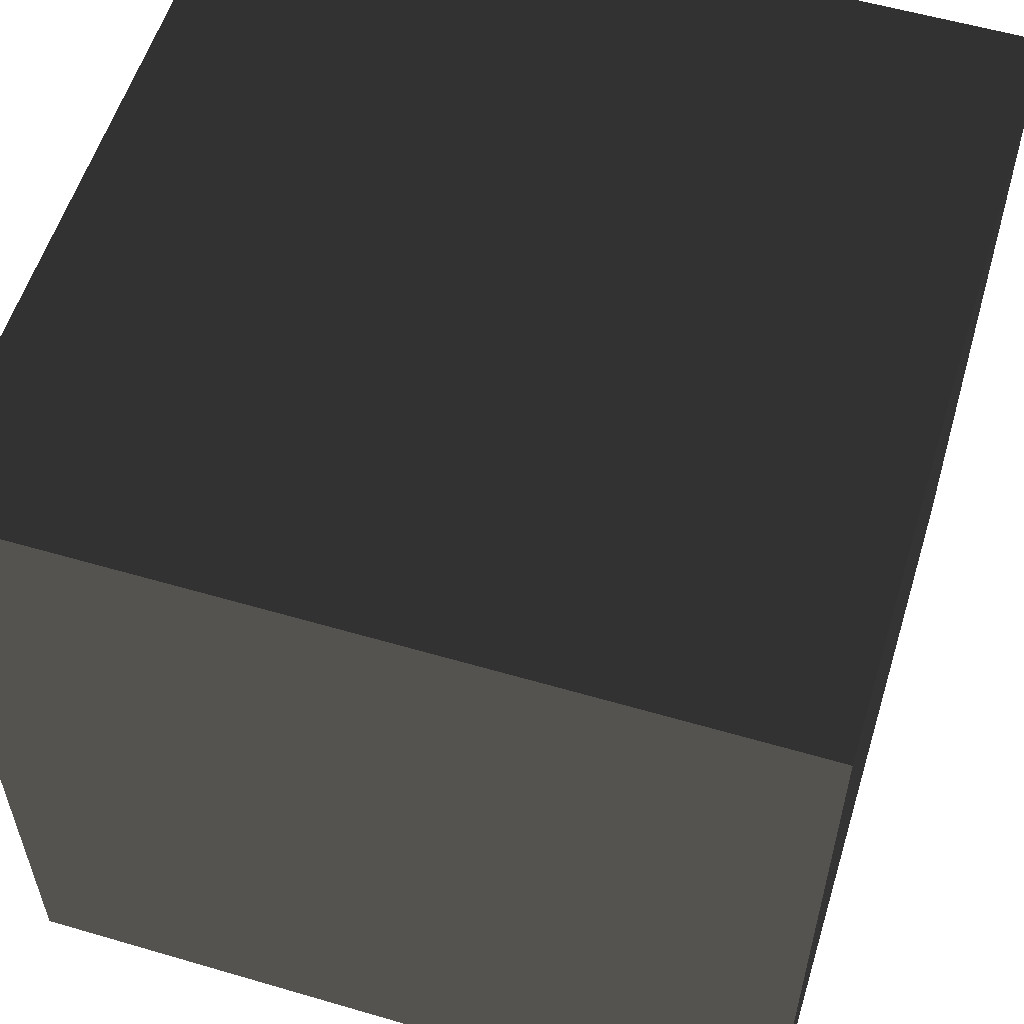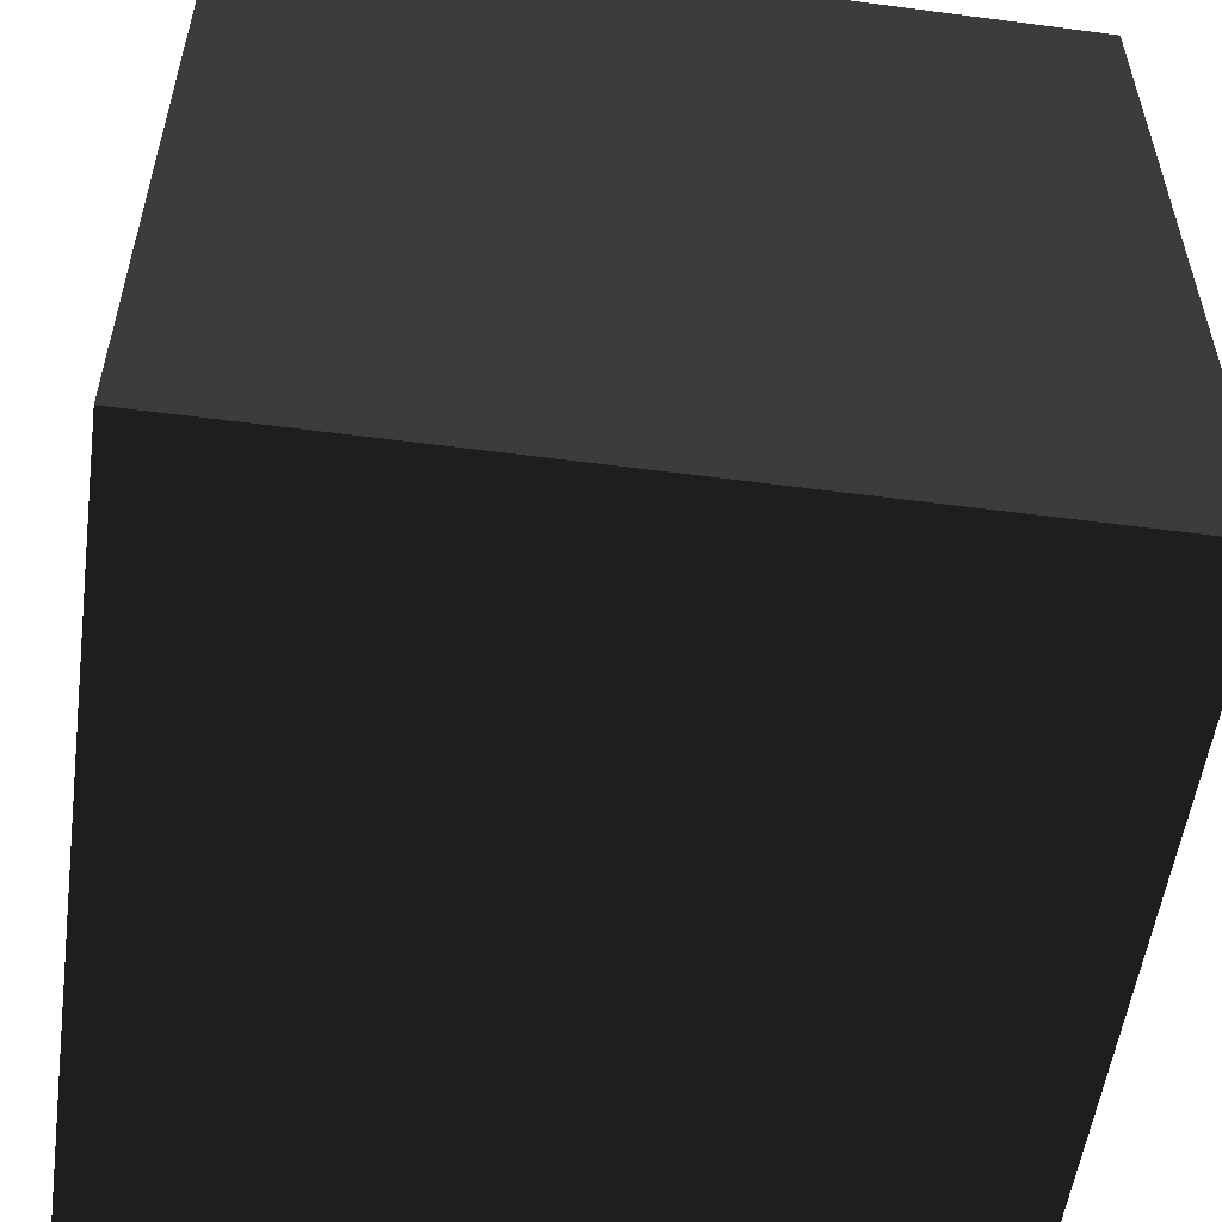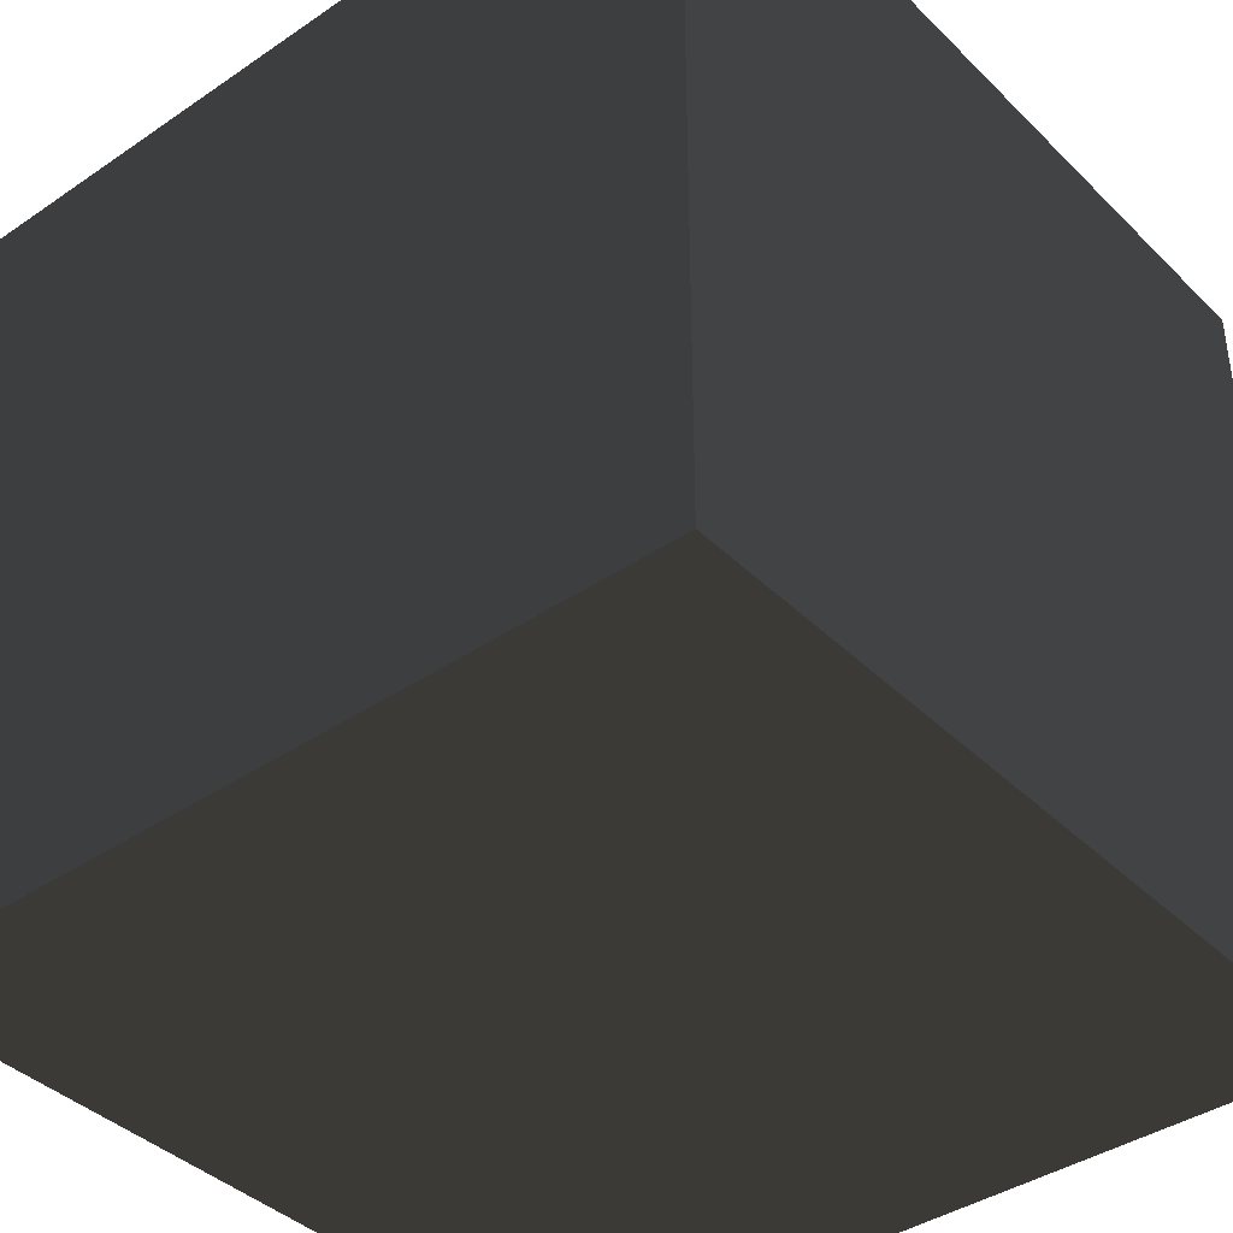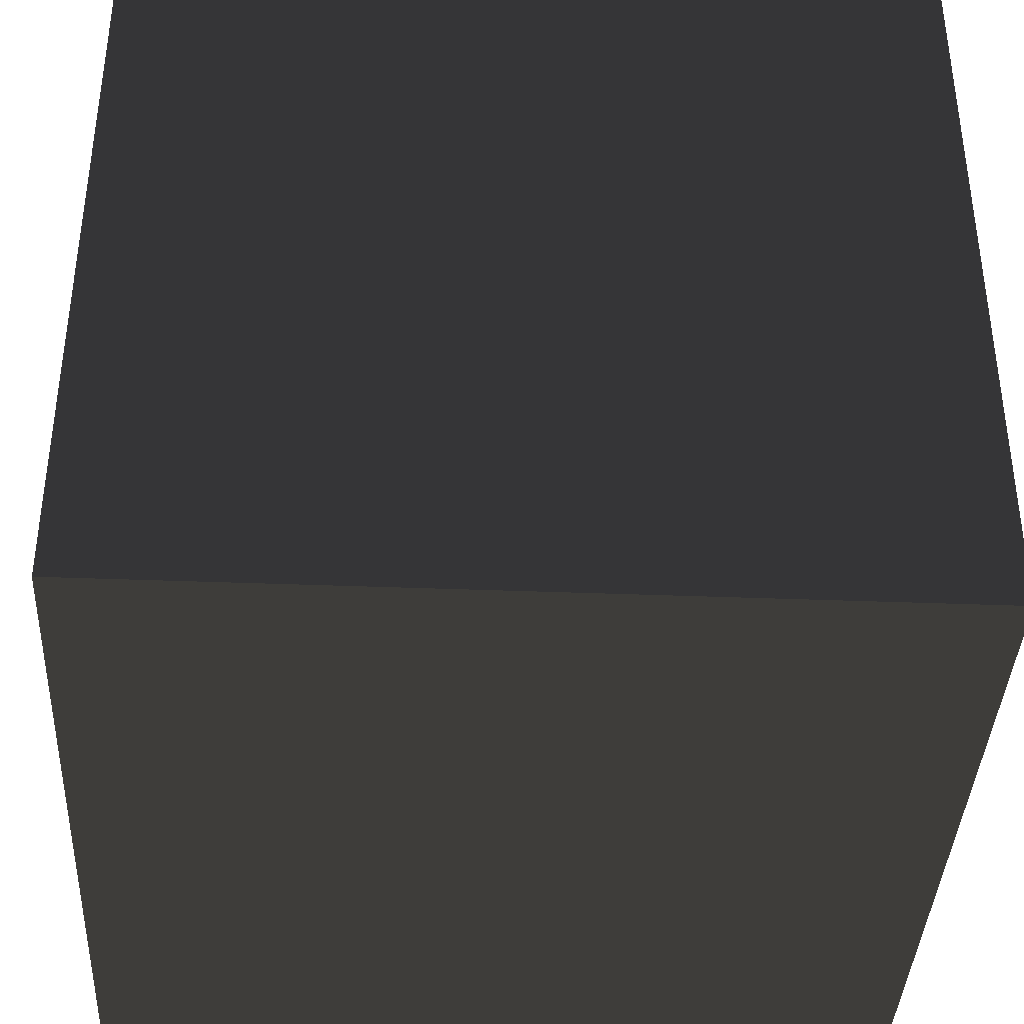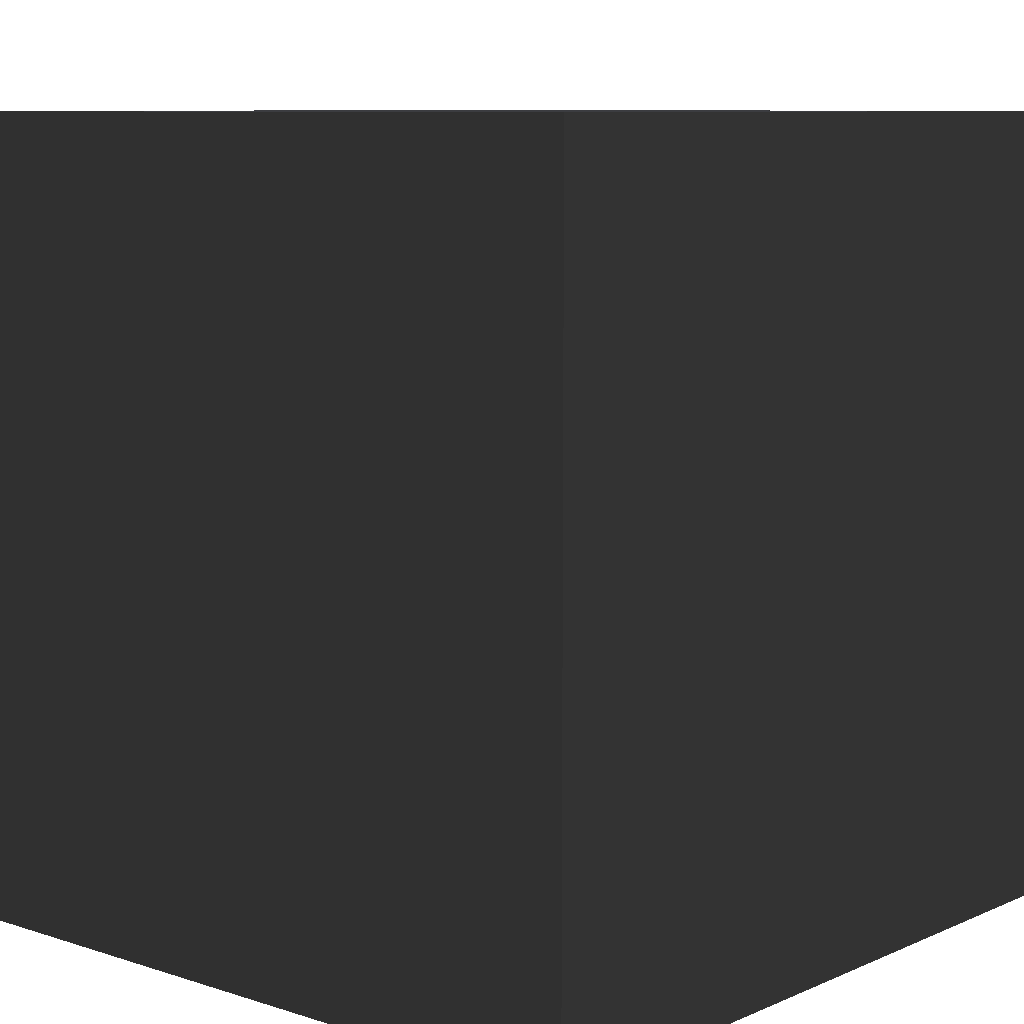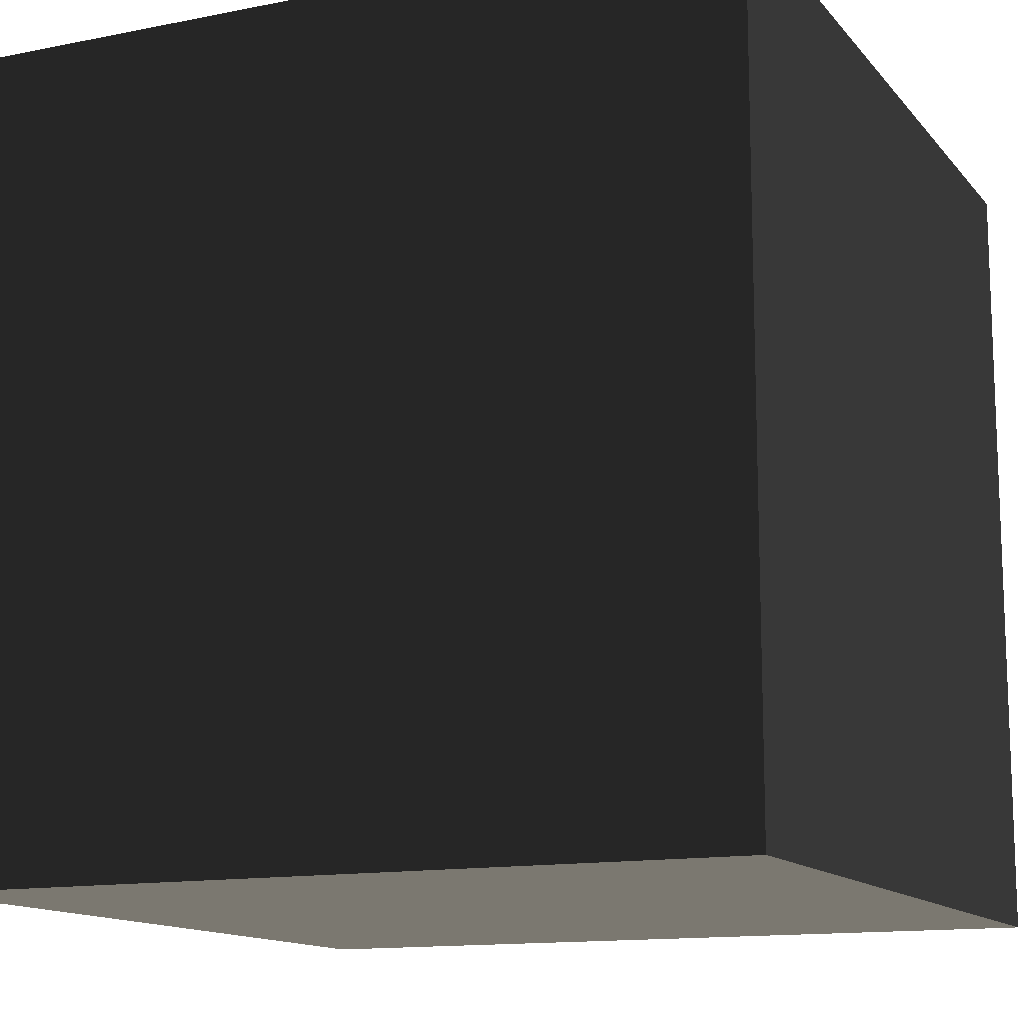
<metadata>
{"format":"obj","ext":"obj","renderer":"f3d","projection":"perspective","resolution":1024,"background":"white","views":[{"elev":56.7,"azim":107.0,"up":"+Y"},{"elev":-54.6,"azim":-97.9,"up":"+Z"},{"elev":-39.9,"azim":-50.0,"up":"+Z"},{"elev":-38.6,"azim":87.2,"up":"+Y"},{"elev":8.7,"azim":-49.1,"up":"+Z"},{"elev":-13.3,"azim":-155.5,"up":"+Y"}]}
</metadata>
<code>
v 1  -1  -1  1
v -1   1  -1  1
v -1  -1  -1  1
v 1  -1  -1  1
v 1   1  -1  1
v -1   1  -1  1
v -1  -1   1  1
v 1   1   1  1
v 1  -1   1  1
v -1  -1   1  1
v -1   1   1  1
v 1   1   1  1
v -1  -1  -1  1
v 1  -1   1  1
v 1  -1  -1  1
v -1  -1  -1  1
v -1  -1   1  1
v 1  -1   1  1
v -1   1   1  1
v 1   1  -1  1
v 1   1   1  1
v -1   1   1  1
v -1   1  -1  1
v 1   1  -1  1
v -1  -1  -1  1
v -1   1   1  1
v -1  -1   1  1
v -1  -1  -1  1
v -1   1  -1  1
v -1   1   1  1
v 1  -1   1  1
v 1   1  -1  1
v 1  -1  -1  1
v 1  -1   1  1
v 1   1   1  1
v 1   1  -1  1
f 1 2 3
f 4 5 6
f 7 8 9
f 10 11 12
f 13 14 15
f 16 17 18
f 19 20 21
f 22 23 24
f 25 26 27
f 28 29 30
f 31 32 33
f 34 35 36

</code>
